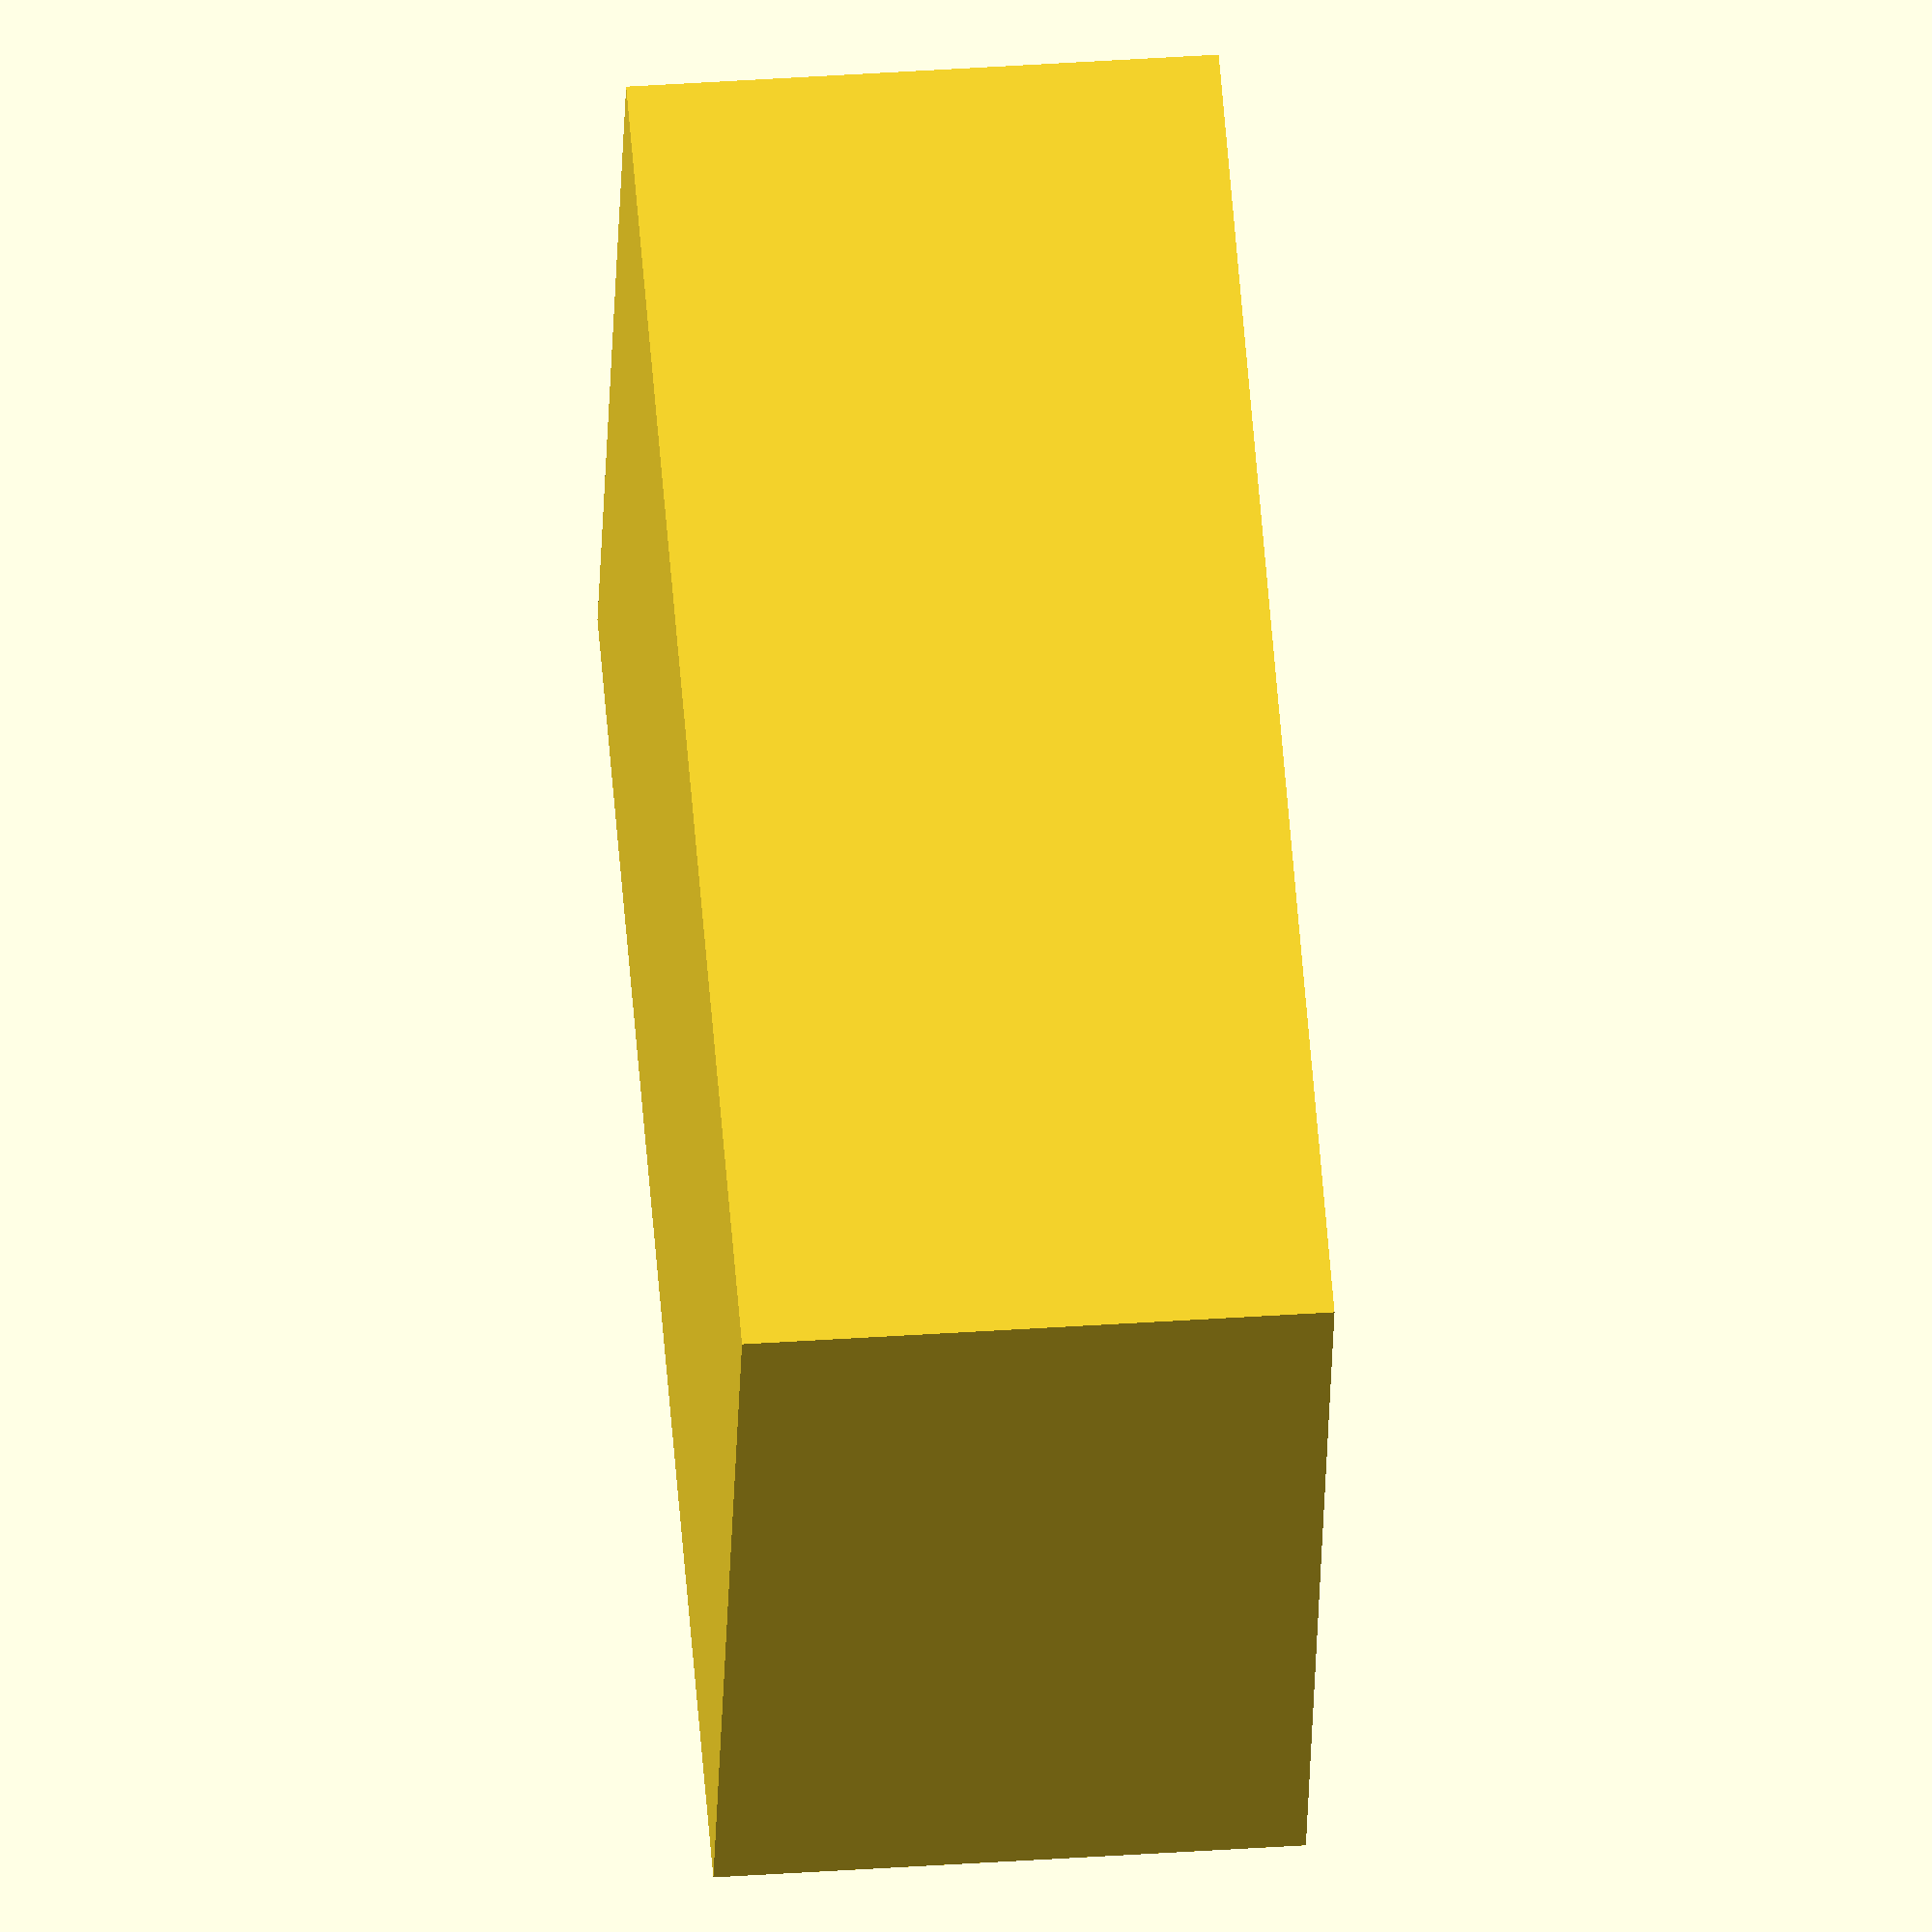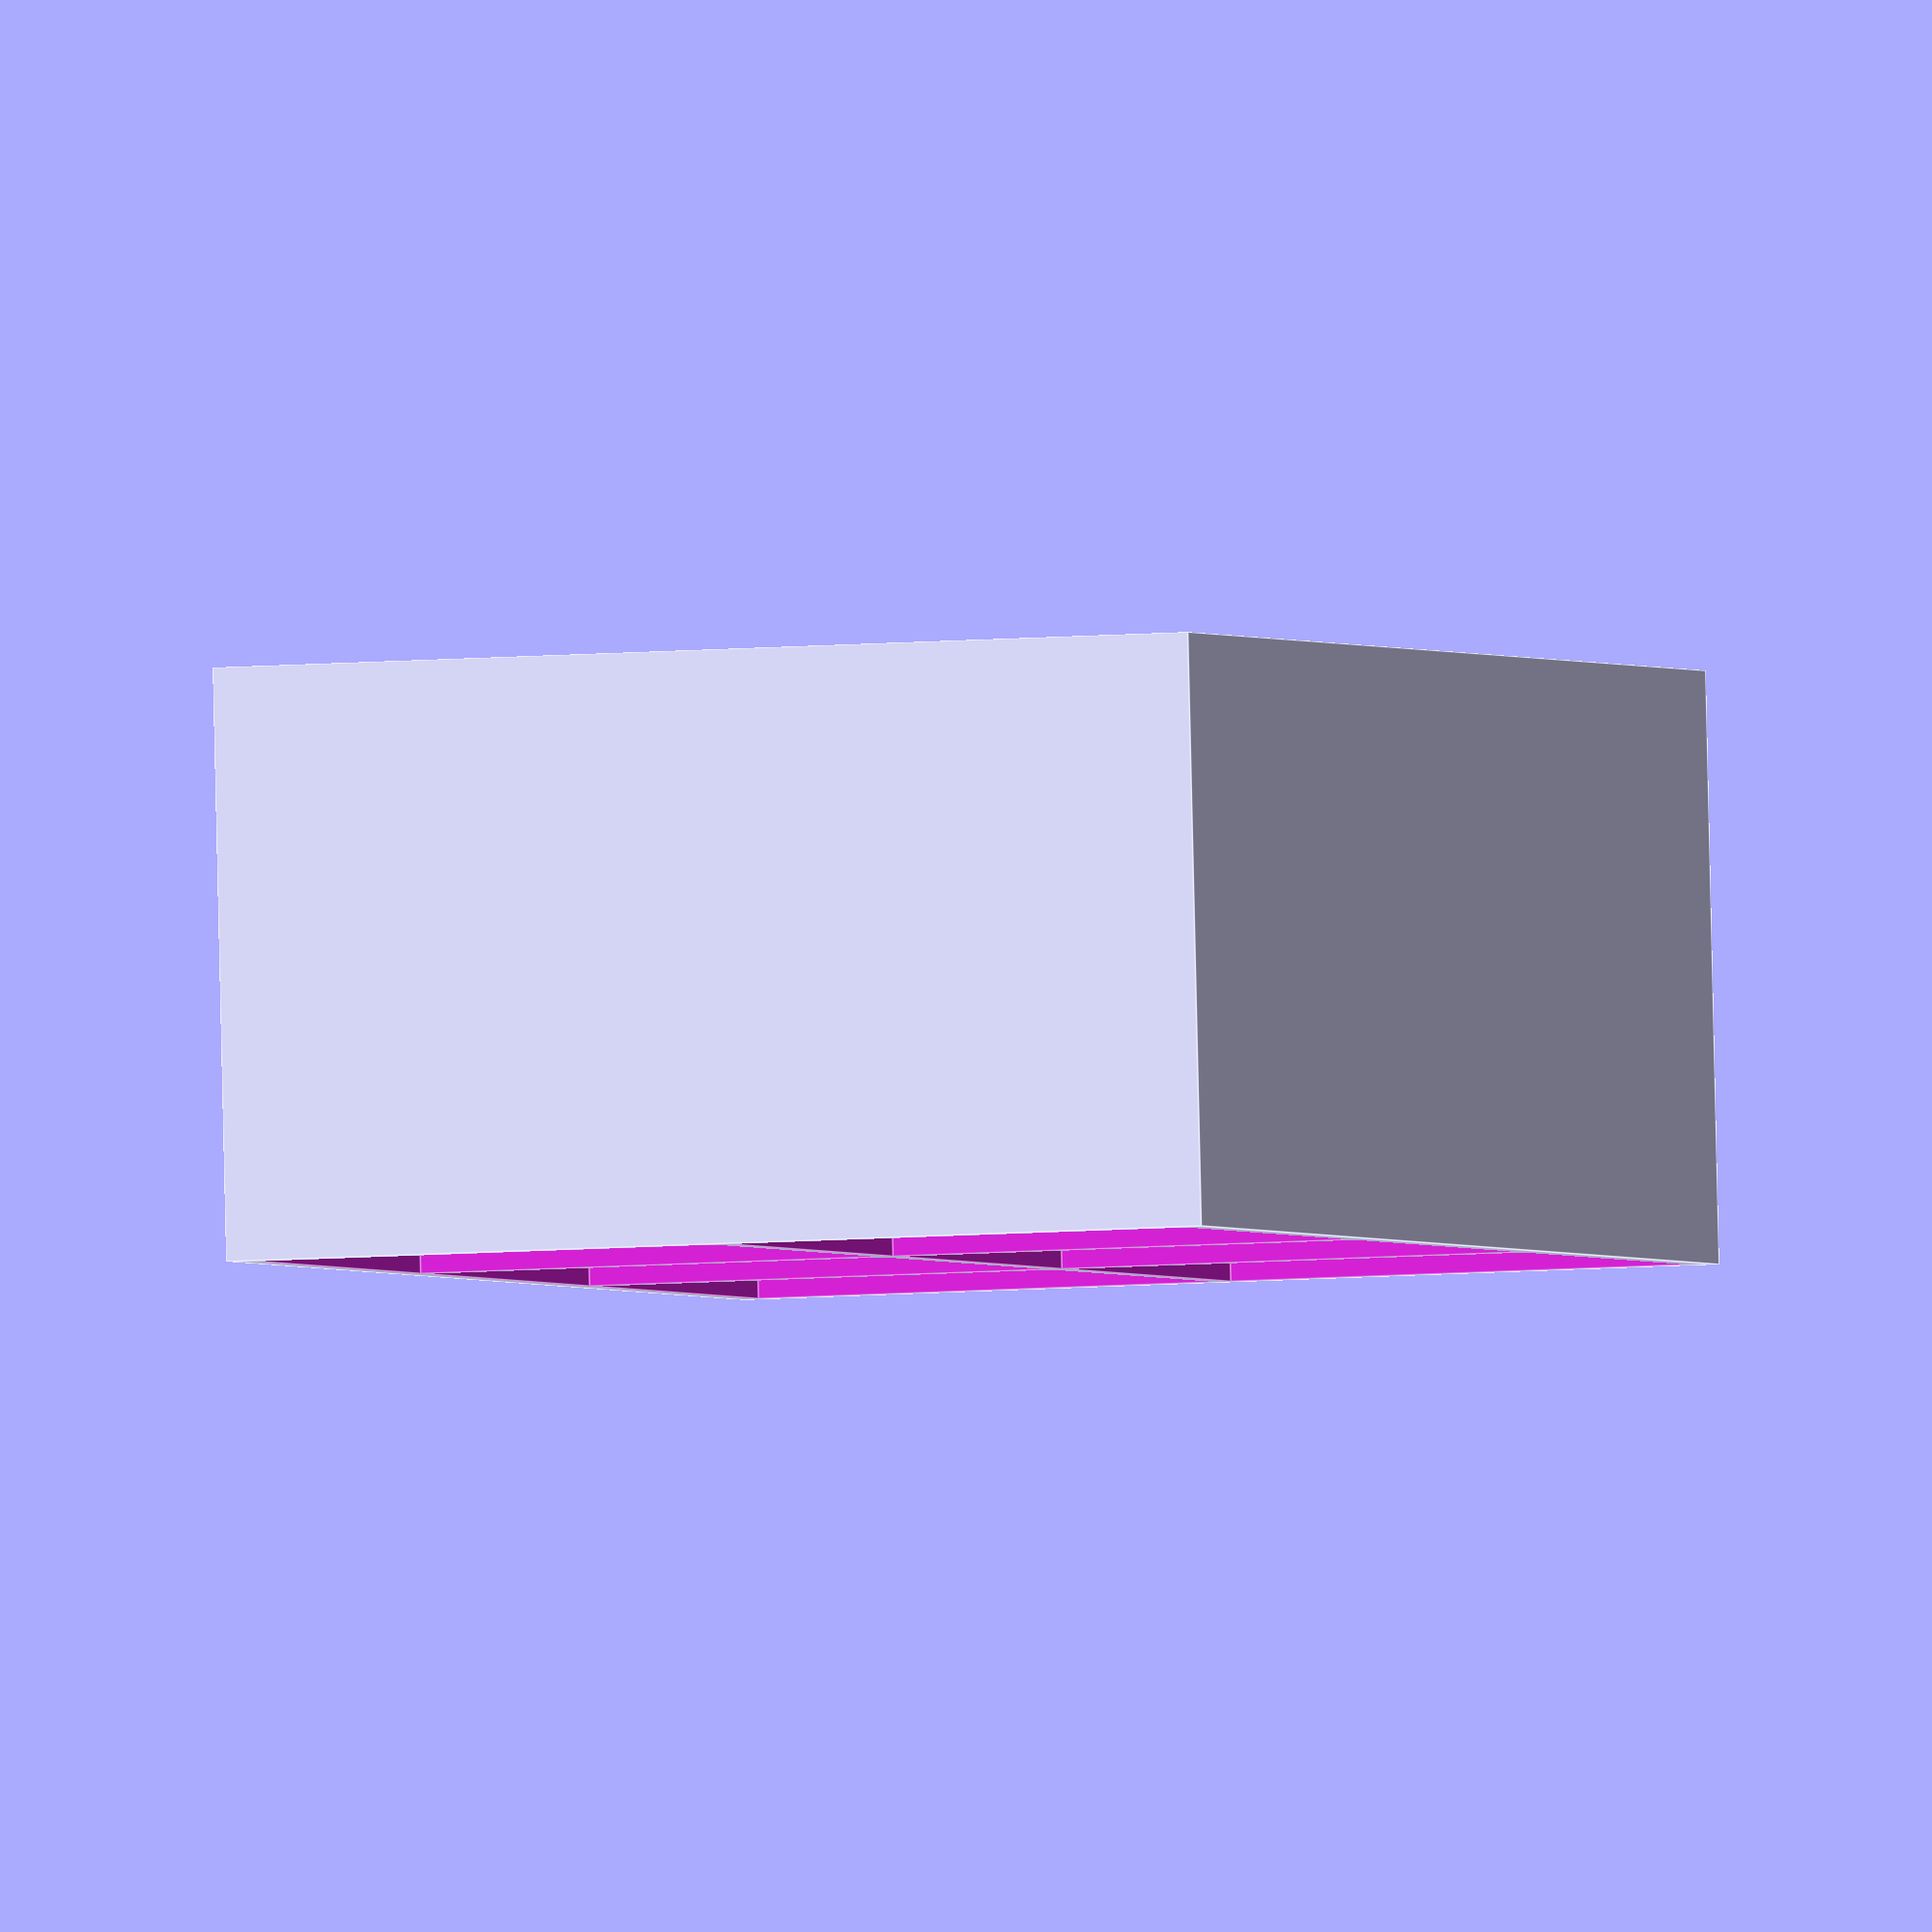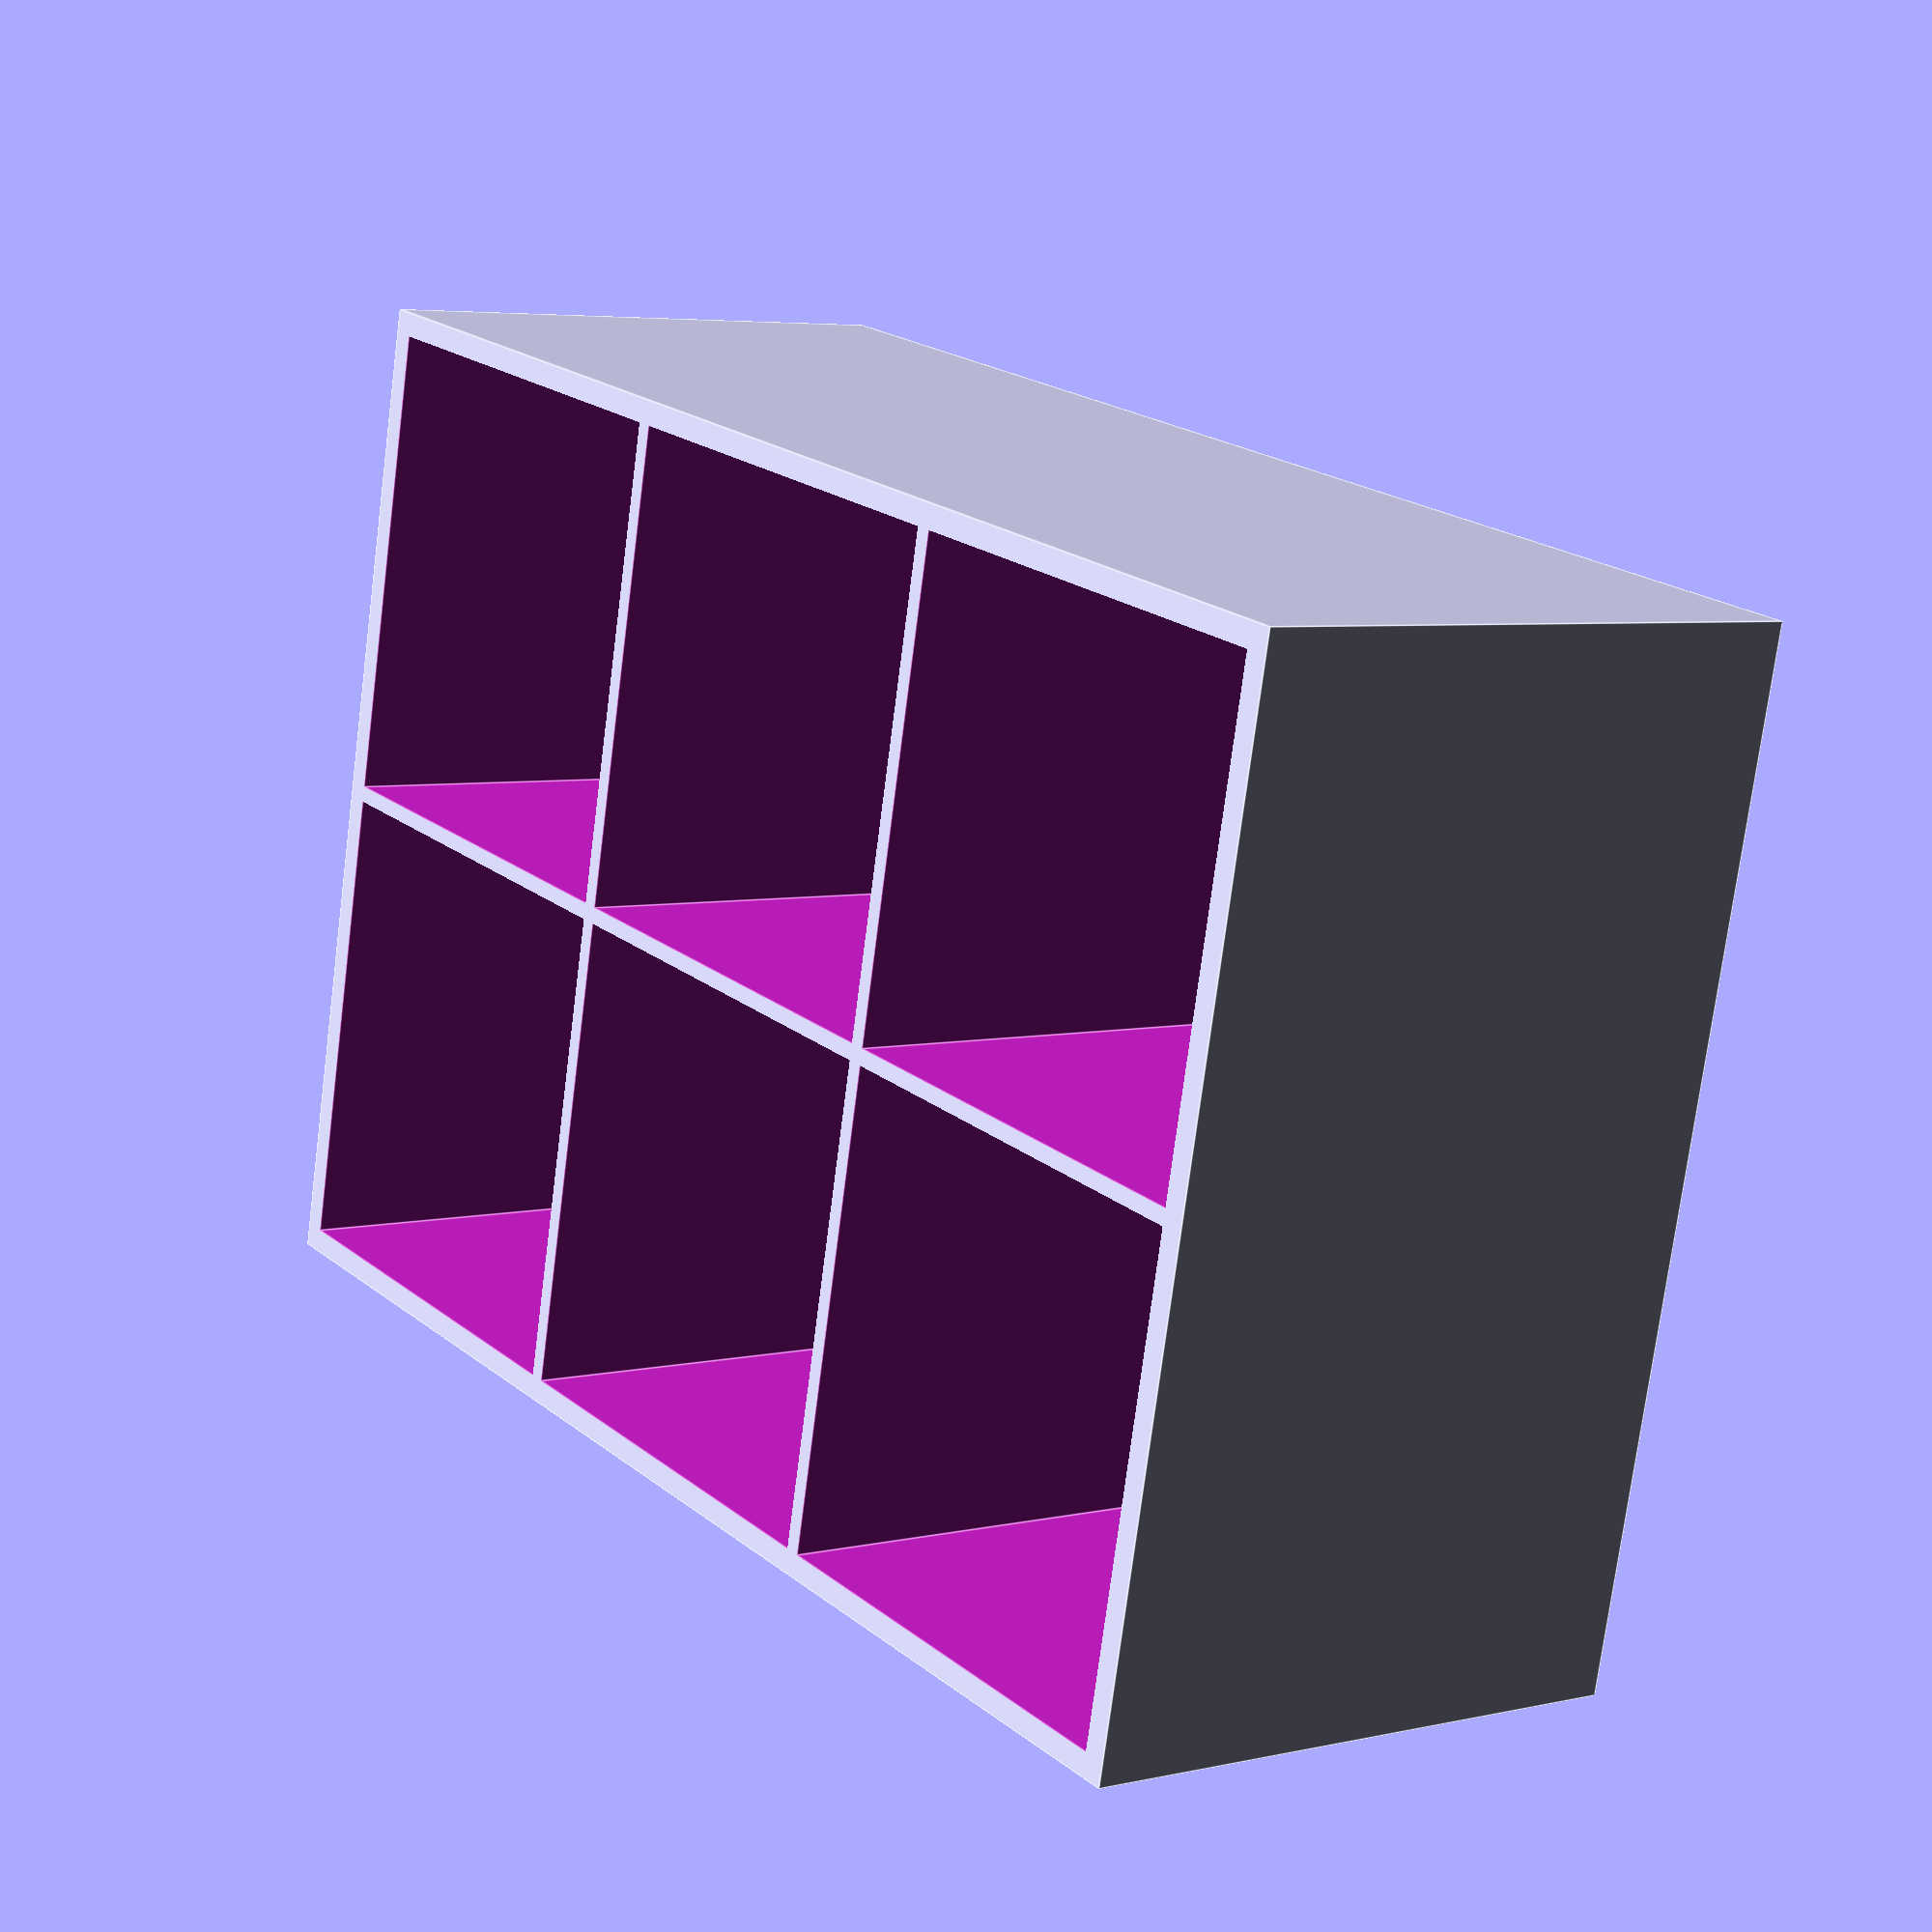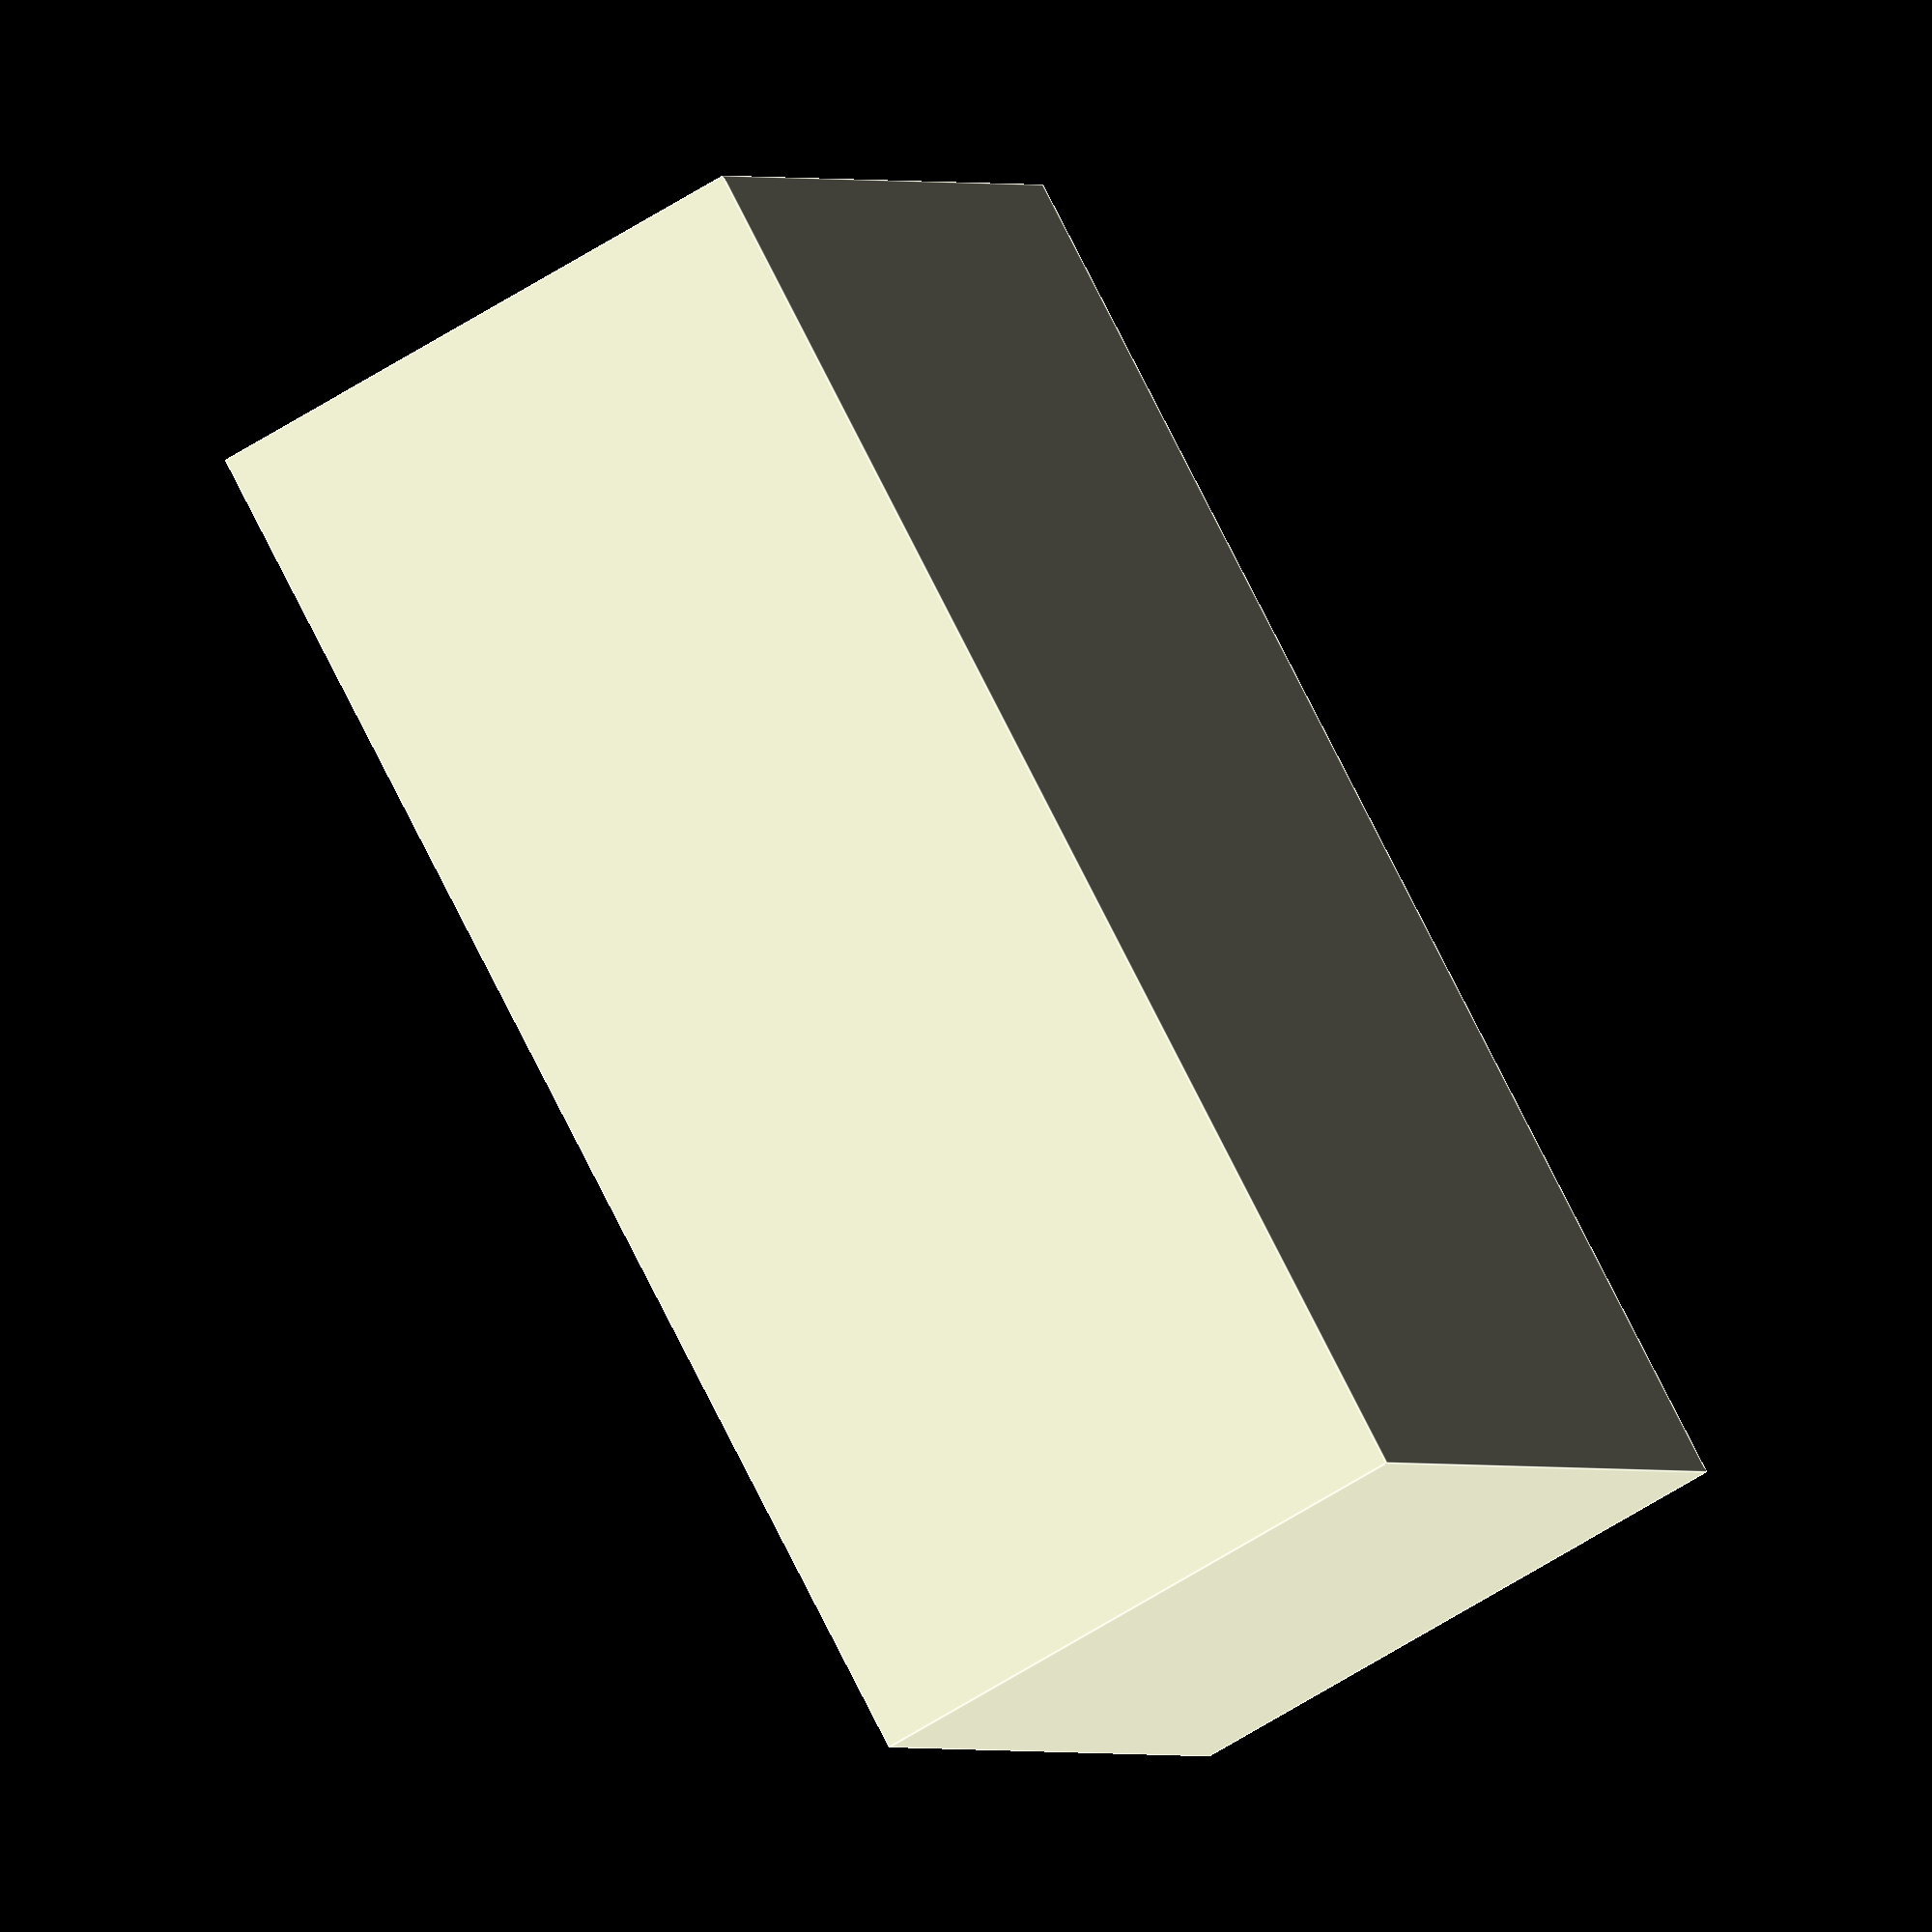
<openscad>
tea_bag_width = 57;
tea_bag_height = 65;

bags_hollow_width = tea_bag_width + 3;
bags_hollow_height = tea_bag_height + 5;

border_wall = 3;
inner_wall = 2;

margin = 0.001;

container_depth = 180;
number_of_depth_hollows = 3;
container_width = bags_hollow_width * 2 + border_wall * 2 + inner_wall;
container_height = bags_hollow_height + border_wall;

difference() {
    cube([container_width, container_depth, container_height]);
    
    bags_hollow_depth = (container_depth - border_wall * 2 - inner_wall * (number_of_depth_hollows - 1)) / number_of_depth_hollows;
    
    echo(bags_hollow_depth);
    
    for(xValue = [1:2]) {
        for(yValue = [1:number_of_depth_hollows]) {
            translate(
                [
                    border_wall + (xValue - 1) * inner_wall + (xValue - 1) * bags_hollow_width,
                    border_wall + (yValue - 1) * inner_wall + (yValue - 1) * bags_hollow_depth,
                    border_wall + margin
                ]
            )
            cube([bags_hollow_width, bags_hollow_depth, bags_hollow_height]);
        }
    }
}
</openscad>
<views>
elev=139.9 azim=70.8 roll=274.8 proj=o view=wireframe
elev=92.1 azim=339.3 roll=181.3 proj=o view=edges
elev=175.2 azim=102.5 roll=126.2 proj=p view=edges
elev=240.9 azim=55.8 roll=56.8 proj=o view=edges
</views>
